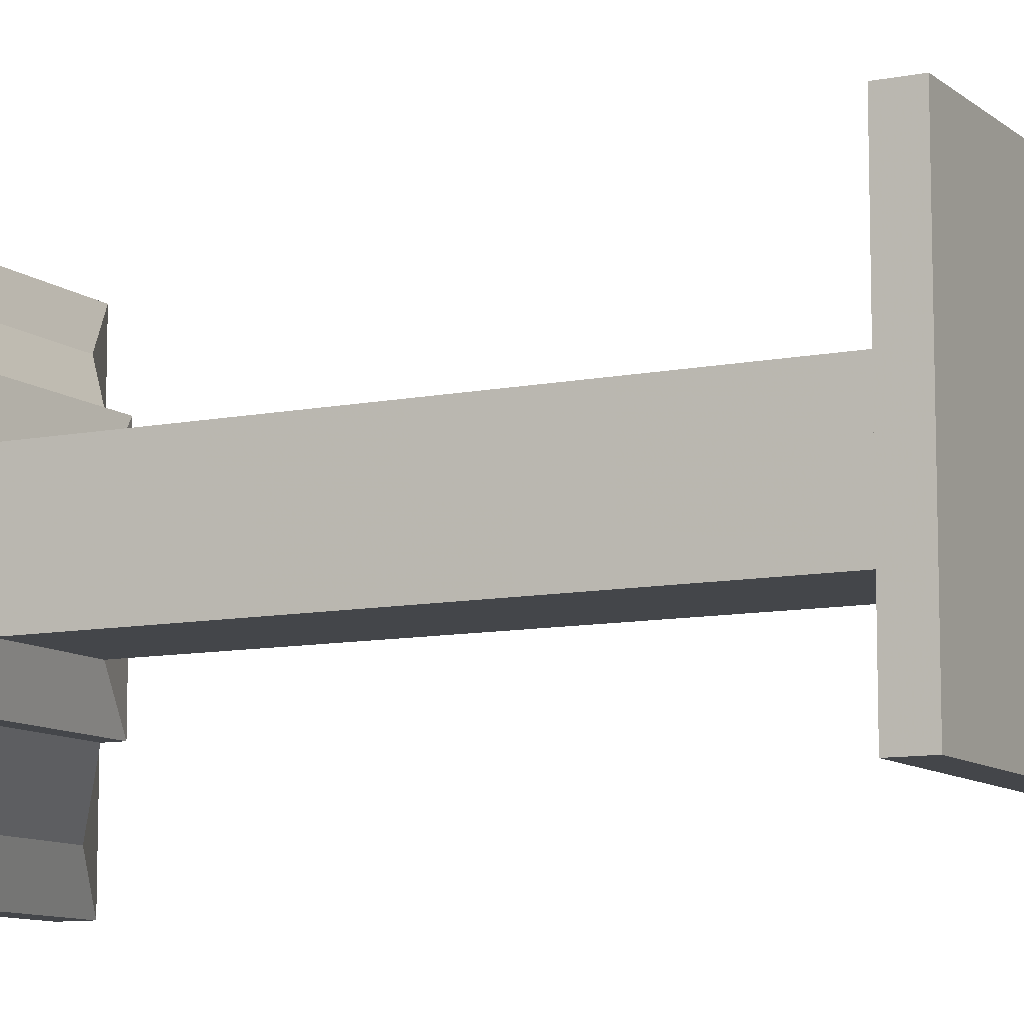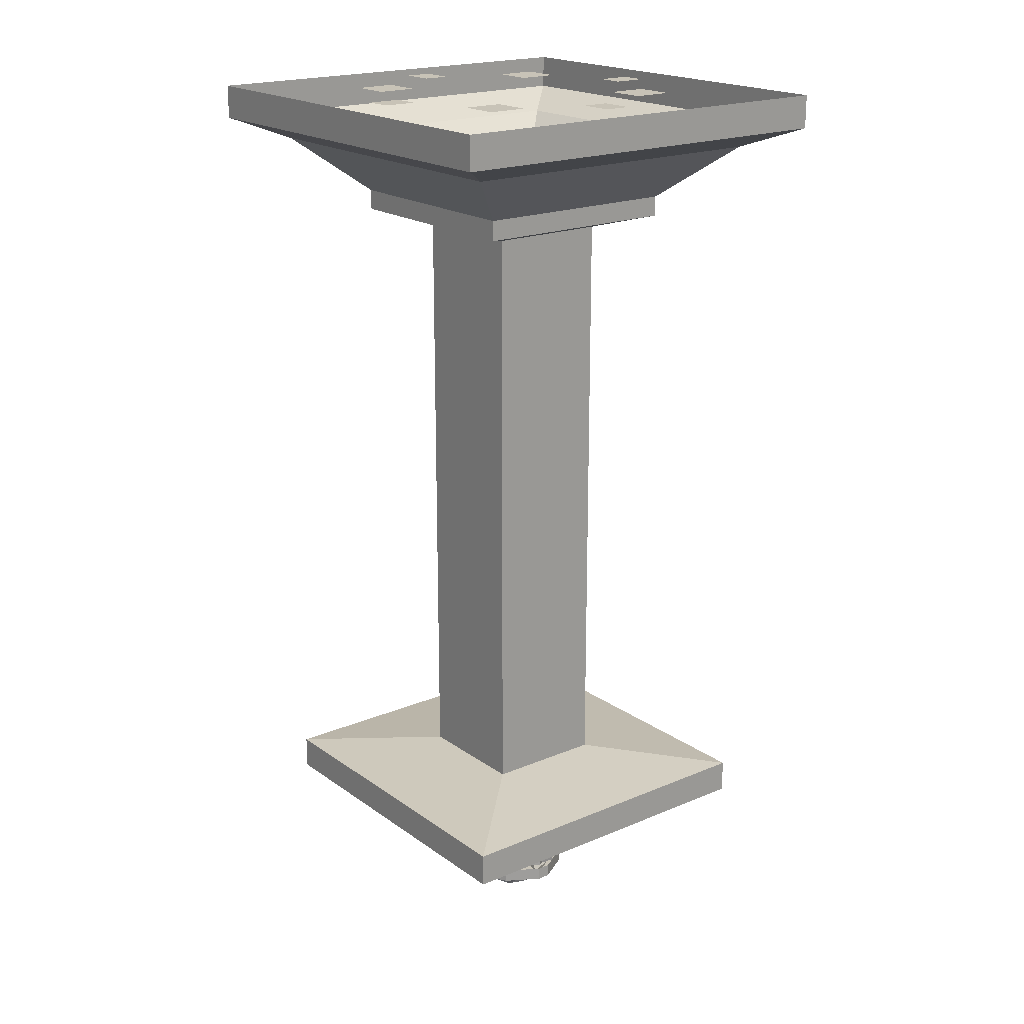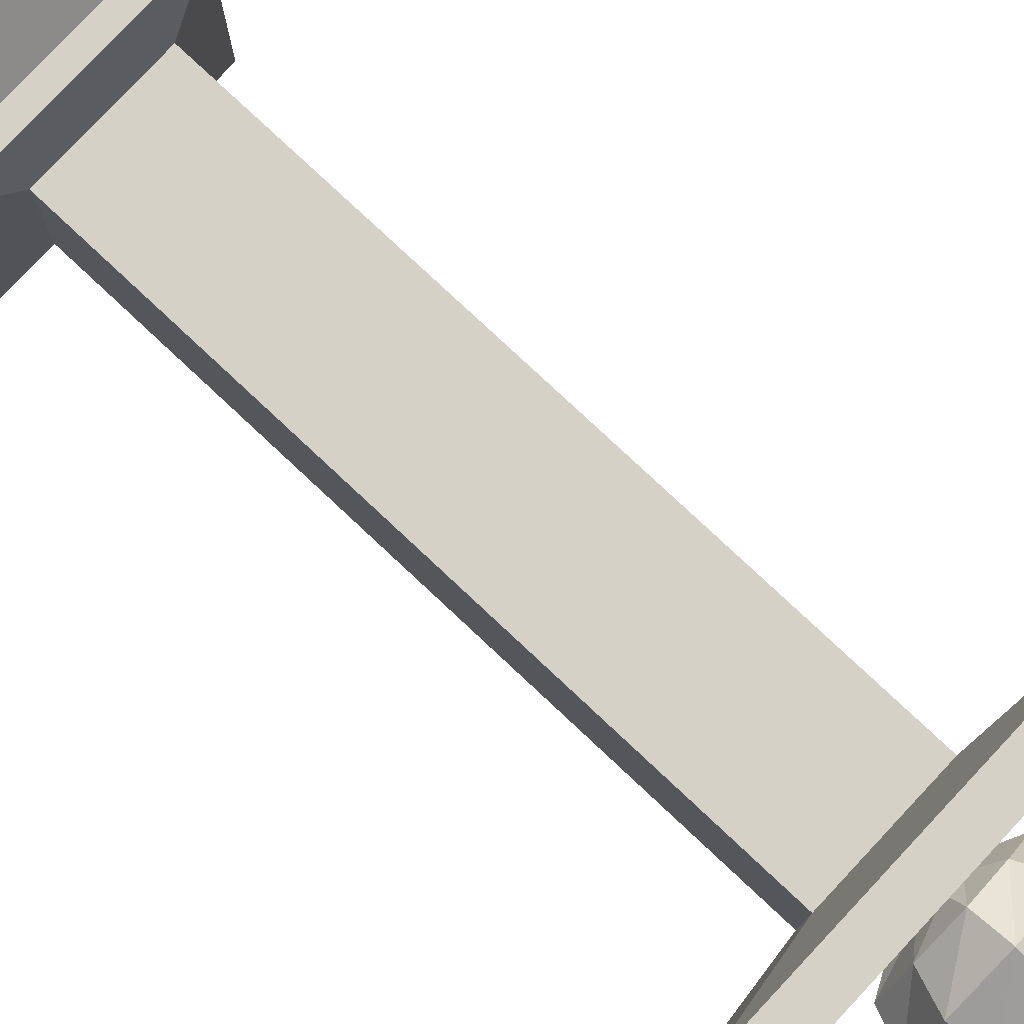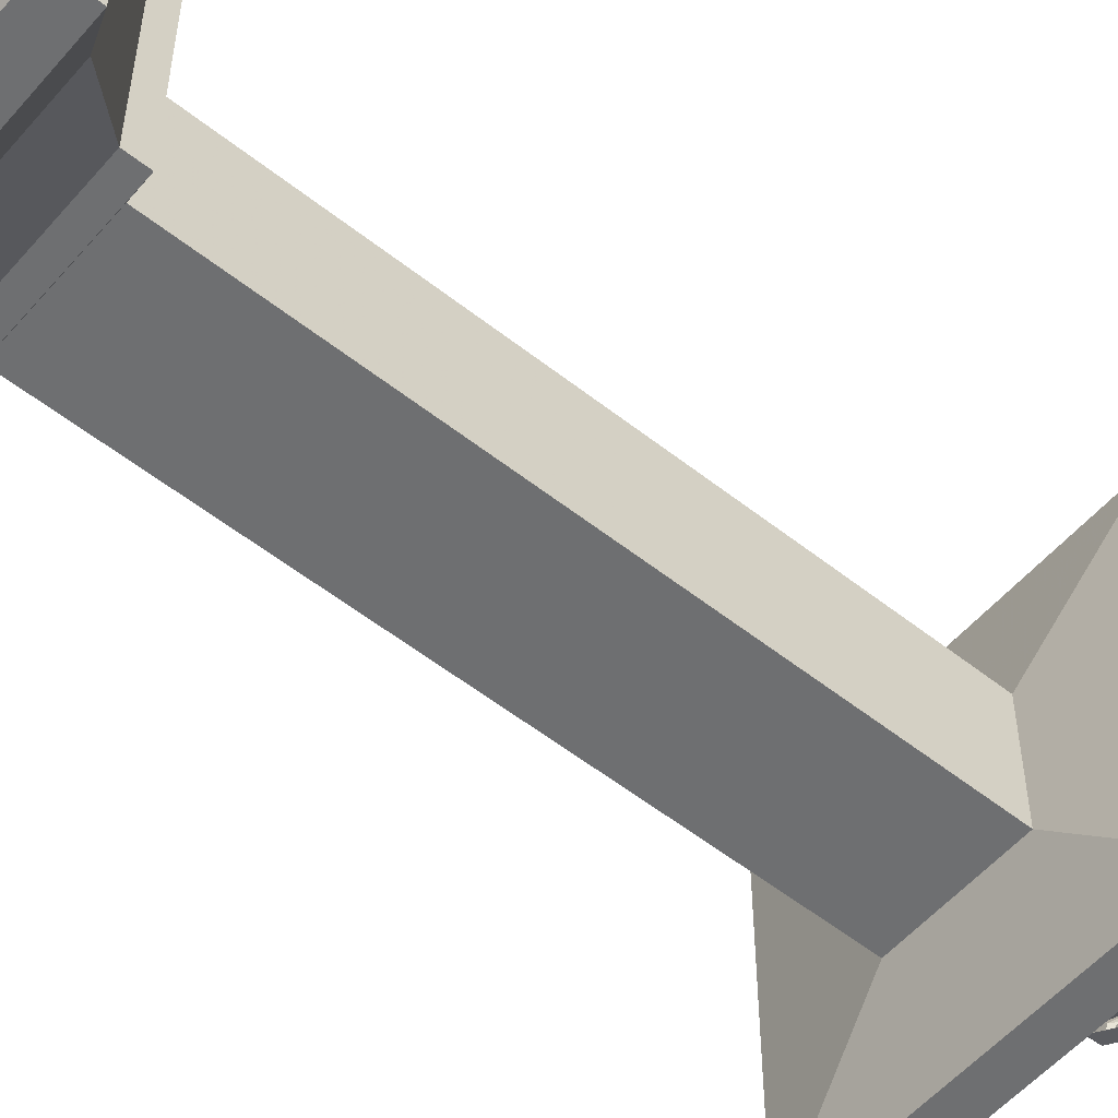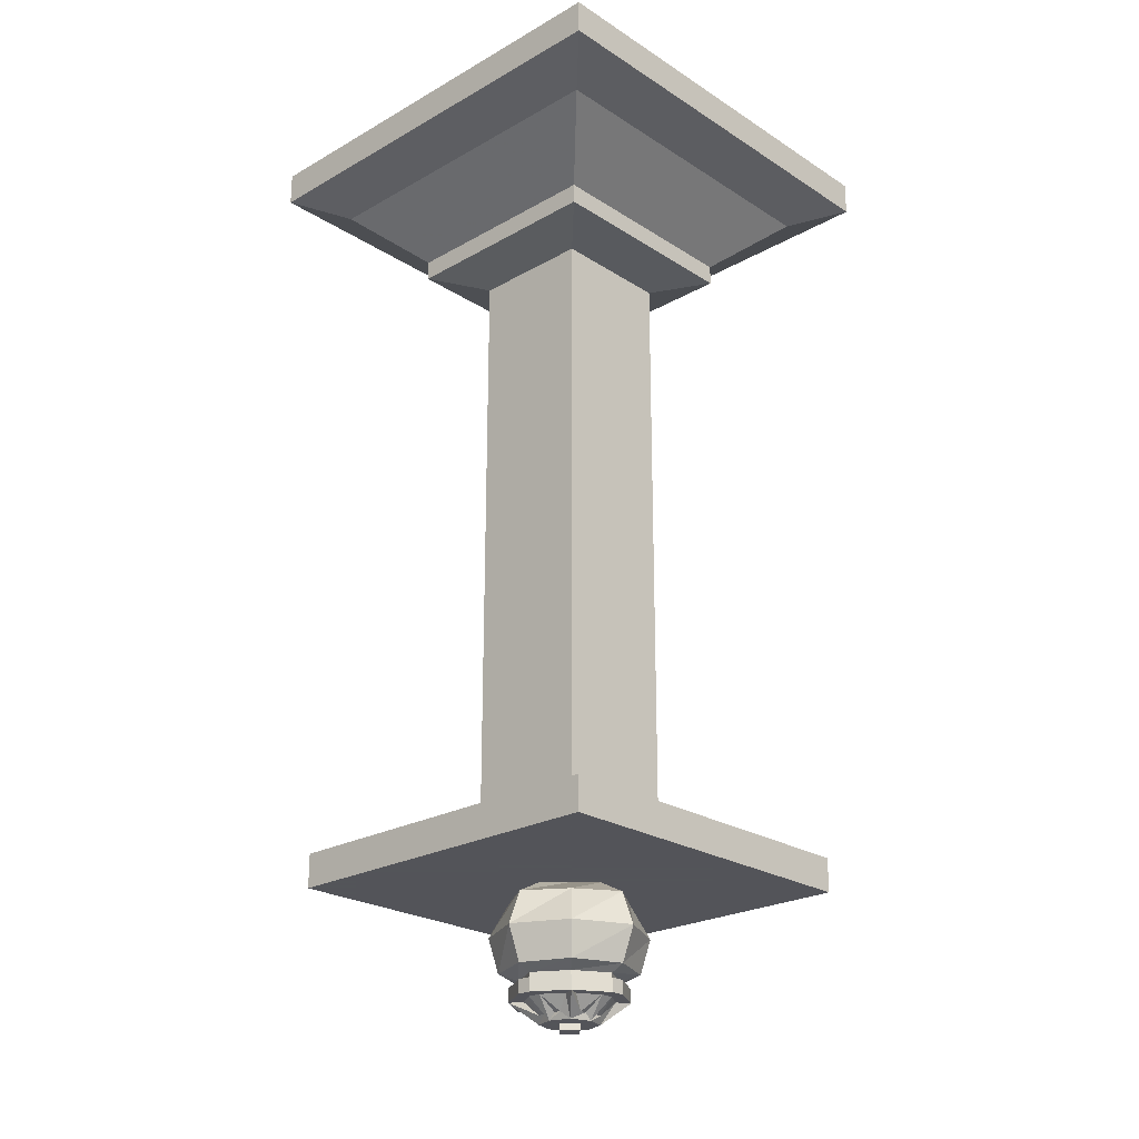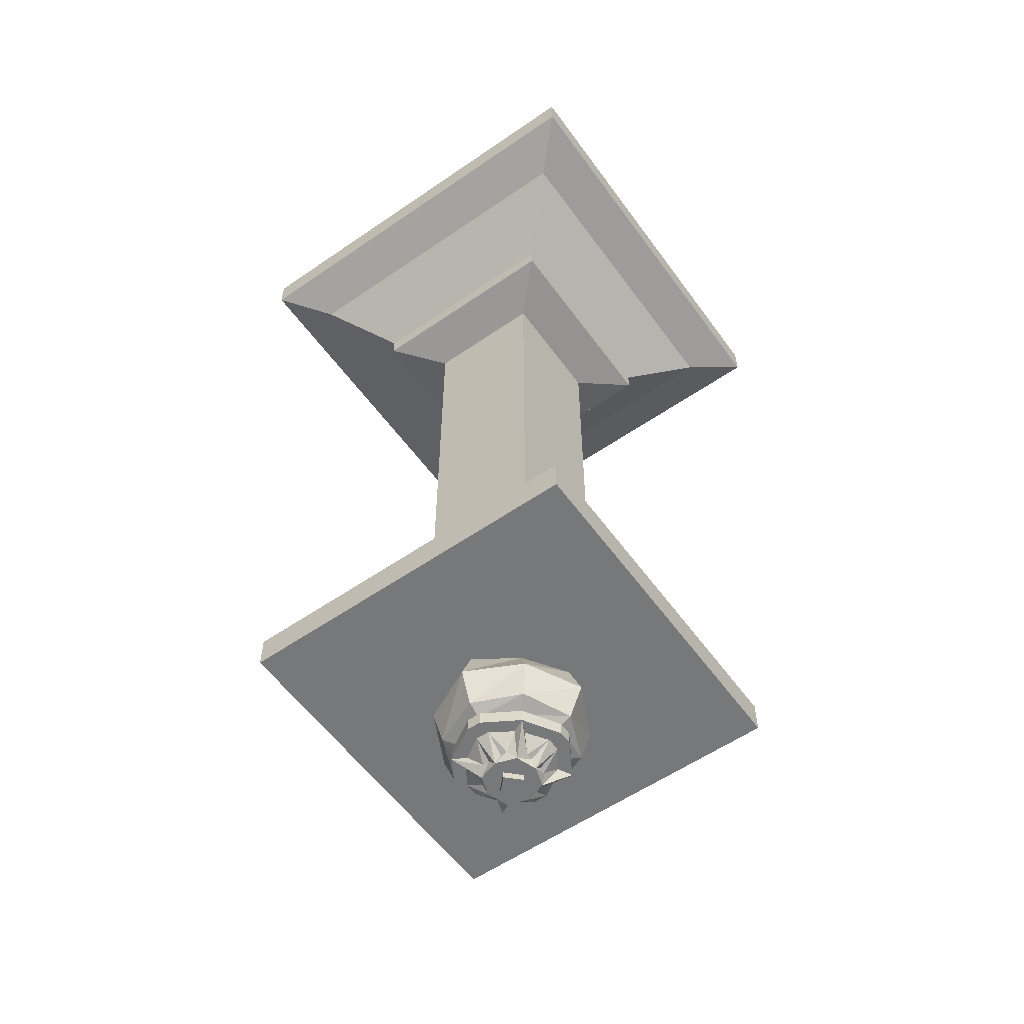
<metadata>
{"format":"obj","ext":"obj","renderer":"f3d","projection":"perspective","resolution":1024,"background":"white","views":[{"elev":-9.7,"azim":-62.2,"up":"+Z"},{"elev":19.8,"azim":52.1,"up":"+Y"},{"elev":79.0,"azim":-46.9,"up":"+Z"},{"elev":-54.6,"azim":-130.0,"up":"+Z"},{"elev":-23.9,"azim":-136.7,"up":"+Y"},{"elev":-57.3,"azim":-144.4,"up":"+Y"}]}
</metadata>
<code>
v -0.1953 -0.0625 -0.1953
v -0.125 -0.125 -0.125
v -0.1953 -0.0625 0.1953
v -0.25 -0.03906 0.25
v -0.25 -0.03906 -0.25
v 0.1953 -0.0625 -0.1953
v 0.125 -0.125 -0.125
v 0.125 -0.1484 -0.125
v -0.125 -0.1484 -0.125
v -0.125 -0.125 0.125
v 0.1953 -0.0625 0.1953
v 0.25 -0.03906 0.25
v 0.25 0 0.25
v -0.25 0 0.25
v -0.25 0 -0.25
v 0.25 -0.03906 -0.25
v 0.125 -0.125 0.125
v 0.125 -0.1484 0.125
v 0.07031 -0.1641 0.07031
v 0.07031 -0.1641 -0.07031
v -0.07031 -0.1641 -0.07031
v -0.125 -0.1484 0.125
v 0.25 0 -0.25
v -0.07031 -0.1641 0.07031
v -0.07031 -0.875 0.07031
v 0.07031 -0.875 0.07031
v 0.07031 -0.875 -0.07031
v -0.07031 -0.875 -0.07031
v -0.2031 -0.8906 -0.2031
v -0.2031 -0.8906 0.2031
v 0.2031 -0.8906 0.2031
v 0.2031 -0.8906 -0.2031
v 0.2031 -0.9297 -0.2031
v -0.2031 -0.9297 -0.2031
v -0.2031 -0.9297 0.2031
v 0.2031 -0.9297 0.2031
v 0.02344 -1.078 -0.02344
v 0.03125 -1.078 0
v 0.01562 -1.078 0
v 0.007812 -1.078 -0.007812
v 0 -1.078 -0.03125
v 0.007812 -1.07 -0.03125
v 0.01562 -1.07 -0.03125
v 0.04688 -1.055 -0.04688
v 0.03906 -1.055 -0.03125
v 0.03125 -1.07 -0.01562
v 0.03125 -1.07 -0.007812
v 0.05469 -1.055 -0.007812
v 0.05469 -1.055 0.007812
v 0.03125 -1.07 0.007812
v 0.02344 -1.078 0.02344
v 0.007812 -1.078 0.007812
v 0.007812 -1.086 0.007812
v 0.01562 -1.086 0
v 0.007812 -1.086 -0.007812
v 0 -1.078 -0.01562
v -0.02344 -1.078 -0.02344
v -0.01562 -1.07 -0.03125
v -0.007812 -1.07 -0.03125
v -0.007812 -1.055 -0.05469
v 0.007812 -1.055 -0.05469
v 0.03125 -1.055 -0.03906
v 0.007812 -1.055 -0.0625
v 0.007812 -1.055 -0.07031
v 0.007812 -1.039 -0.07031
v 0.04688 -1.039 -0.04688
v 0.07031 -1.055 -0.007812
v 0.0625 -1.055 -0.007812
v -0.03125 -1.078 0
v -0.007812 -1.078 -0.007812
v -0.01562 -1.078 0
v -0.02344 -1.078 0.02344
v -0.03125 -1.07 0.01562
v -0.03125 -1.07 0.007812
v -0.05469 -1.055 0.007812
v -0.05469 -1.055 -0.007812
v -0.03125 -1.07 -0.007812
v -0.03125 -1.07 -0.01562
v -0.04688 -1.055 -0.04688
v -0.03125 -1.055 -0.03906
v 0 -1.086 -0.01562
v -0.007812 -1.086 -0.007812
v -0.01562 -1.086 0
v -0.007812 -1.078 0.007812
v 0 -1.078 0.03125
v -0.007812 -1.07 0.03125
v -0.01562 -1.07 0.03125
v -0.04688 -1.055 0.04688
v -0.03906 -1.055 0.03125
v -0.007812 -1.086 0.007812
v 0 -1.078 0.01562
v 0.01562 -1.07 0.03125
v 0.007812 -1.07 0.03125
v 0.007812 -1.055 0.05469
v -0.007812 -1.055 0.05469
v -0.03125 -1.055 0.03906
v -0.007812 -1.055 0.0625
v -0.007812 -1.055 0.07031
v -0.007812 -1.039 0.07031
v -0.04688 -1.039 0.04688
v -0.07031 -1.055 0.007812
v -0.0625 -1.055 0.007812
v -0.03906 -1.055 -0.03125
v -0.0625 -1.055 -0.007812
v -0.07031 -1.055 -0.007812
v -0.07031 -1.039 -0.007812
v -0.04688 -1.039 -0.04688
v -0.007812 -1.055 -0.07031
v -0.007812 -1.055 -0.0625
v 0 -1.086 0.01562
v 0.03125 -1.07 0.01562
v 0.03906 -1.055 0.03125
v 0.04688 -1.055 0.04688
v 0.0625 -1.055 0.007812
v 0.07031 -1.055 0.007812
v 0.07031 -1.039 0.007812
v 0.04688 -1.039 0.04688
v 0.007812 -1.055 0.07031
v 0.007812 -1.055 0.0625
v 0.03125 -1.055 0.03906
v 0.0625 -1.039 0
v 0.03906 -1.039 -0.03906
v 0.03906 -1.031 -0.03906
v 0.0625 -1.031 0
v 0.03906 -1.039 0.03906
v 0.03906 -1.031 0.03906
v 0 -1.039 0.0625
v 0 -1.031 0.0625
v -0.03906 -1.039 0.03906
v -0.03906 -1.031 0.03906
v -0.0625 -1.039 0
v -0.0625 -1.031 0
v -0.03906 -1.039 -0.03906
v -0.03906 -1.031 -0.03906
v 0 -1.039 -0.0625
v 0 -1.031 -0.0625
v 0 -1.023 -0.07812
v 0.05469 -1.023 -0.05469
v 0.07812 -1.023 0
v 0.05469 -1.023 0.05469
v 0 -1.023 0.07812
v -0.05469 -1.023 0.05469
v -0.07812 -1.023 0
v -0.05469 -1.023 -0.05469
v -0.0625 -0.9844 -0.0625
v 0 -0.9844 -0.09375
v 0.0625 -0.9844 -0.0625
v 0.09375 -0.9844 0
v 0.0625 -0.9844 0.0625
v 0 -0.9844 0.09375
v -0.0625 -0.9844 0.0625
v -0.09375 -0.9844 0
v -0.07812 -0.9453 0
v -0.04688 -0.9453 -0.04688
v 0 -0.9453 -0.07812
v 0.04688 -0.9453 -0.04688
v 0.07812 -0.9453 0
v 0.04688 -0.9453 0.04688
v 0 -0.9453 0.07812
v -0.04688 -0.9453 0.04688
v -0.02344 -0.9297 0.02344
v -0.04688 -0.9297 0
v -0.02344 -0.9297 -0.02344
v 0 -0.9297 -0.04688
v 0.02344 -0.9297 -0.02344
v 0.04688 -0.9297 0
v 0.02344 -0.9297 0.02344
v 0 -0.9297 0.04688
v 0.07031 -1.039 -0.007812
v -0.07031 -1.039 0.007812
v -0.007812 -1.039 -0.07031
v 0.007812 -1.039 0.07031
v -0.1562 0 0.01562
v -0.1953 0 0.01562
v -0.1953 0 -0.01562
v -0.1562 0 -0.01562
v -0.08594 0 0.1328
v -0.1328 0 0.1328
v -0.1328 0 0.08594
v -0.08594 0 0.08594
v 0.1953 0 0.01562
v 0.1562 0 0.01562
v 0.1562 0 -0.01562
v 0.1953 0 -0.01562
v -0.08594 0 -0.08594
v -0.1328 0 -0.08594
v -0.1328 0 -0.1328
v -0.08594 0 -0.1328
v 0.01562 0 0.1953
v -0.01562 0 0.1953
v -0.01562 0 0.1562
v 0.01562 0 0.1562
v 0.01562 0 -0.1562
v -0.01562 0 -0.1562
v -0.01562 0 -0.1953
v 0.01562 0 -0.1953
v 0.1328 0 0.1328
v 0.08594 0 0.1328
v 0.08594 0 0.08594
v 0.1328 0 0.08594
v 0.1328 0 -0.08594
v 0.08594 0 -0.08594
v 0.08594 0 -0.1328
v 0.1328 0 -0.1328
v -0.875 0.5 -0.5
v -0.125 -0.125 -0.5
v -0.875 0.5 0.5
v 0.5 0.5 -0.875
v 0.5 -0.125 -0.125
v -0.5 0.5 -0.875
v 0.875 0.5 0.5
v 0.125 -0.125 0.5
v 0.875 0.5 -0.5
v -0.5 0.5 0.875
v -0.5 -0.125 0.125
v 0.5 0.5 0.875
v 0.5 0.125 -0.07031
v 0.5 -0.875 -0.07031
v -0.5 0.125 -0.07031
v 0.07031 0.125 0.1328
v 0.07031 -0.875 0.1328
v 0.07031 0.125 -0.8672
v -0.9297 0.125 0.07031
v -0.9297 -0.875 0.07031
v 0.07031 0.125 0.07031
v -0.07031 0.125 -0.9297
v -0.07031 -0.875 -0.9297
v -0.07031 0.125 0.07031
v -0.1953 -0.0625 -0.1953
v -0.1953 -0.0625 -0.1953
v -0.1953 -0.0625 -0.1953
v -0.1953 -0.0625 -0.1953
v -0.1953 -0.0625 -0.1953
v -0.1953 -0.0625 -0.1953
v -0.1953 -0.0625 -0.1953
v -0.1953 -0.0625 -0.1953
f 1 2 3
f 1 6 7
f 1 7 2
f 2 10 3
f 3 10 11
f 6 11 17
f 6 17 7
f 10 17 11
f 19 24 25
f 19 25 26
f 19 26 20
f 20 26 27
f 20 27 21
f 21 27 28
f 21 28 24
f 24 28 25
f 1 3 4
f 1 4 5
f 1 5 6
f 3 11 12
f 3 12 4
f 4 12 13
f 4 13 14
f 4 14 5
f 5 14 15
f 5 15 16
f 5 16 6
f 6 16 11
f 11 16 12
f 12 16 23
f 12 23 13
f 16 15 23
f 25 28 29
f 25 29 30
f 25 30 26
f 26 30 31
f 26 31 27
f 27 31 32
f 27 32 28
f 28 32 29
f 33 36 34
f 34 36 35
f 2 7 8
f 2 8 9
f 2 9 10
f 7 17 18
f 7 18 8
f 8 18 19
f 8 19 20
f 8 20 9
f 9 20 21
f 9 21 22
f 9 22 10
f 10 22 17
f 17 22 18
f 18 22 24
f 18 24 19
f 21 24 22
f 29 32 33
f 29 33 34
f 29 34 30
f 30 34 35
f 30 35 31
f 31 35 36
f 31 36 32
f 32 36 33
f 37 38 39
f 37 39 40
f 37 40 41
f 37 41 42
f 37 42 43
f 37 43 44
f 37 44 45
f 37 45 46
f 37 46 38
f 38 46 47
f 38 47 48
f 38 48 49
f 38 49 50
f 38 50 51
f 38 51 52
f 38 52 39
f 40 56 41
f 41 56 57
f 41 57 58
f 41 58 59
f 41 59 60
f 41 60 61
f 41 61 42
f 43 62 44
f 44 62 63
f 44 63 64
f 44 64 65
f 44 65 66
f 44 66 67
f 44 67 68
f 44 68 48
f 44 48 45
f 69 57 70
f 69 70 71
f 69 71 72
f 69 72 73
f 69 73 74
f 69 74 75
f 69 75 76
f 69 76 77
f 69 77 57
f 57 77 78
f 57 78 79
f 57 79 80
f 57 80 58
f 57 56 70
f 71 84 72
f 72 84 85
f 72 85 86
f 72 86 87
f 72 87 88
f 72 88 89
f 72 89 73
f 84 91 85
f 85 91 51
f 85 51 92
f 85 92 93
f 85 93 94
f 85 94 95
f 85 95 86
f 87 96 88
f 88 96 97
f 88 97 98
f 88 98 99
f 88 99 100
f 88 100 101
f 88 101 102
f 88 102 75
f 88 75 89
f 78 103 79
f 79 103 104
f 79 104 105
f 79 105 106
f 79 106 107
f 79 107 108
f 79 108 109
f 79 109 60
f 79 60 80
f 51 91 52
f 111 112 113
f 111 113 51
f 111 51 50
f 112 49 114
f 112 114 113
f 113 114 115
f 113 115 116
f 113 116 117
f 113 117 118
f 113 118 119
f 113 119 94
f 113 94 120
f 113 120 51
f 51 120 92
f 123 136 137
f 123 137 138
f 123 138 124
f 124 138 139
f 124 139 126
f 126 139 140
f 126 140 128
f 128 140 141
f 128 141 130
f 130 141 142
f 130 142 132
f 132 142 143
f 132 143 134
f 134 143 144
f 134 144 136
f 136 144 137
f 137 144 145
f 137 145 146
f 137 146 138
f 138 146 147
f 138 147 139
f 139 147 148
f 139 148 140
f 140 148 149
f 140 149 141
f 141 149 150
f 141 150 142
f 142 150 151
f 142 151 143
f 143 151 152
f 143 152 144
f 144 152 145
f 145 152 153
f 145 153 154
f 145 154 146
f 146 154 155
f 146 155 147
f 147 155 156
f 147 156 148
f 148 156 157
f 148 157 149
f 149 157 158
f 149 158 150
f 150 158 159
f 150 159 151
f 151 159 160
f 151 160 152
f 152 160 153
f 153 160 161
f 153 161 162
f 153 162 154
f 154 162 163
f 154 163 155
f 155 163 164
f 155 164 156
f 156 164 165
f 156 165 157
f 157 165 166
f 157 166 158
f 158 166 167
f 158 167 159
f 159 167 168
f 159 168 160
f 160 168 161
f 76 75 102
f 76 102 104
f 76 104 103
f 109 63 61
f 109 61 60
f 68 114 49
f 68 49 48
f 119 97 95
f 119 95 94
f 96 95 97
f 62 61 63
f 118 117 172
f 67 66 169
f 108 107 171
f 101 100 170
f 39 52 53
f 39 53 54
f 39 54 40
f 40 54 55
f 40 55 56
f 70 56 81
f 70 81 82
f 70 82 71
f 71 82 83
f 71 83 84
f 56 55 81
f 81 55 82
f 82 55 83
f 83 55 54
f 83 54 53
f 83 53 90
f 83 90 84
f 84 90 91
f 52 91 110
f 52 110 53
f 53 110 90
f 90 110 91
f 121 122 123
f 121 123 124
f 121 124 125
f 125 124 126
f 125 126 127
f 127 126 128
f 127 128 129
f 129 128 130
f 129 130 131
f 131 130 132
f 131 132 133
f 133 132 134
f 133 134 135
f 135 134 136
f 135 136 122
f 122 136 123
f 115 67 169
f 115 169 116
f 105 101 170
f 105 170 106
f 64 108 171
f 64 171 65
f 98 118 172
f 98 172 99
f 108 64 63
f 108 63 109
f 67 115 114
f 67 114 68
f 101 105 104
f 101 104 102
f 118 98 97
f 118 97 119
f 42 61 43
f 43 61 62
f 45 48 46
f 46 48 47
f 58 80 60
f 58 60 59
f 73 89 75
f 73 75 74
f 86 95 87
f 87 95 96
f 111 50 49
f 111 49 112
f 92 120 94
f 92 94 93
f 76 103 78
f 76 78 77
f 173 174 175
f 173 175 176
f 177 178 179
f 177 179 180
f 181 182 183
f 181 183 184
f 185 186 187
f 185 187 188
f 189 190 191
f 189 191 192
f 193 194 195
f 193 195 196
f 197 198 199
f 197 199 200
f 201 202 203
f 201 203 204

</code>
